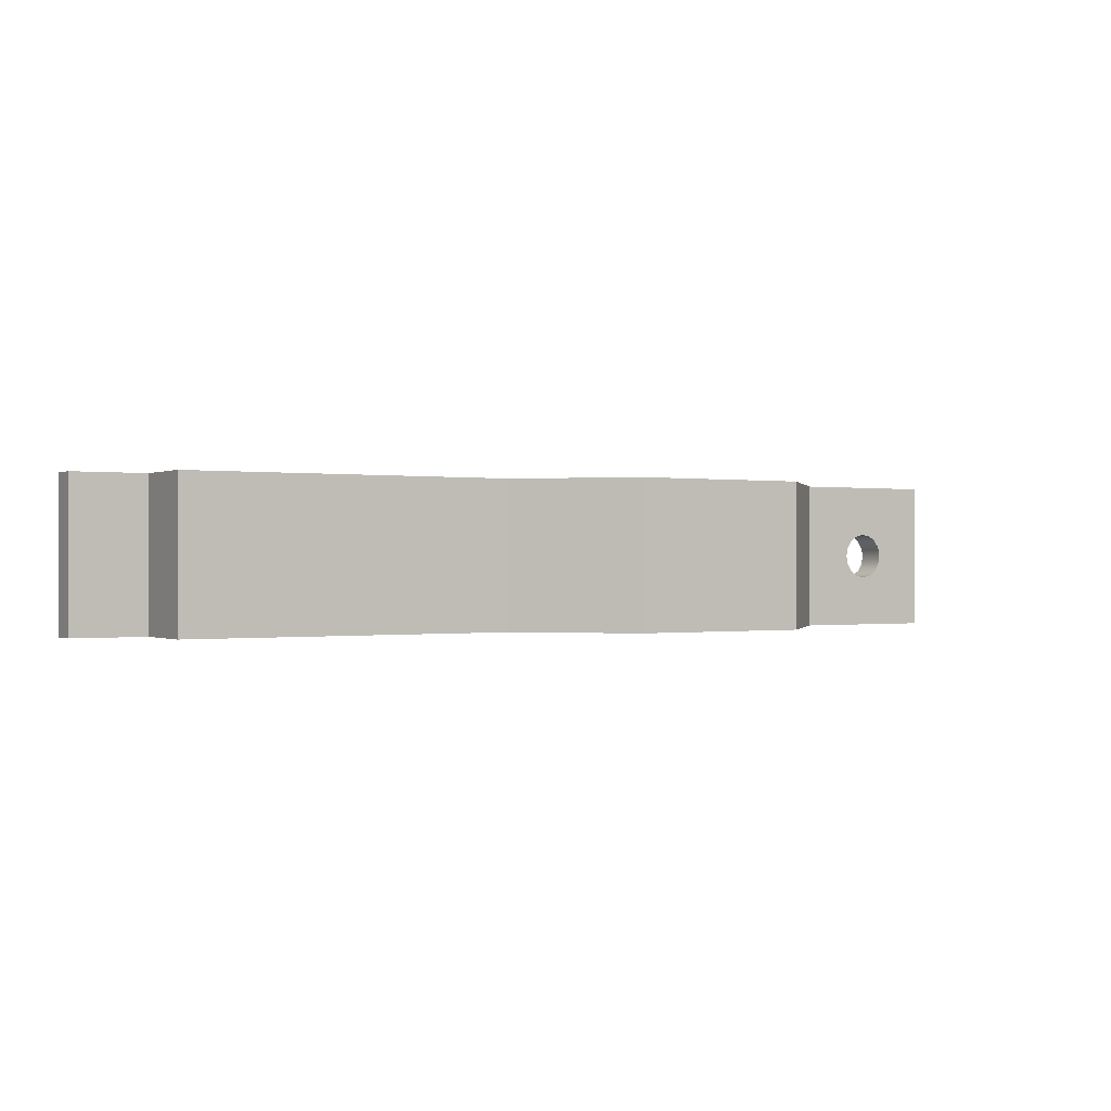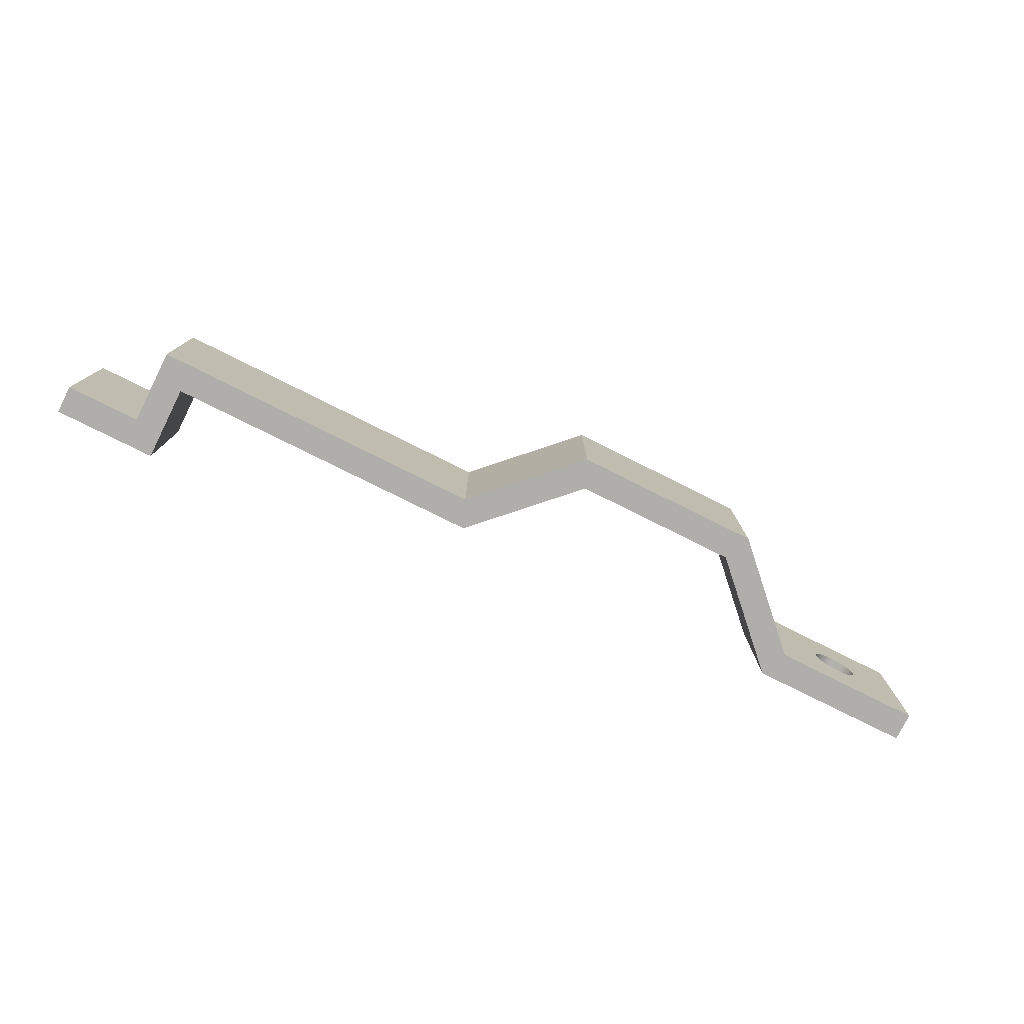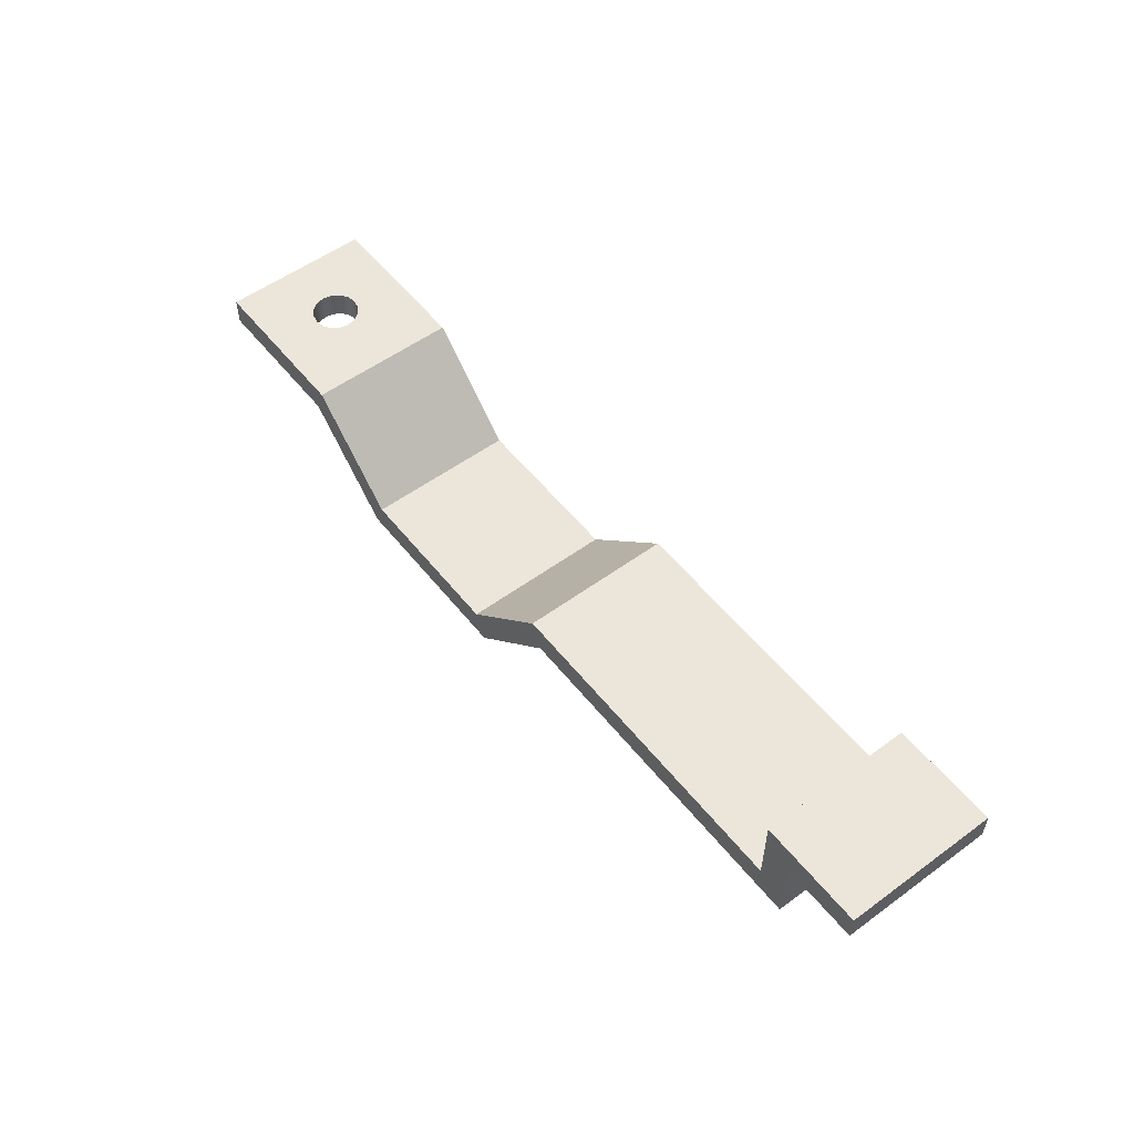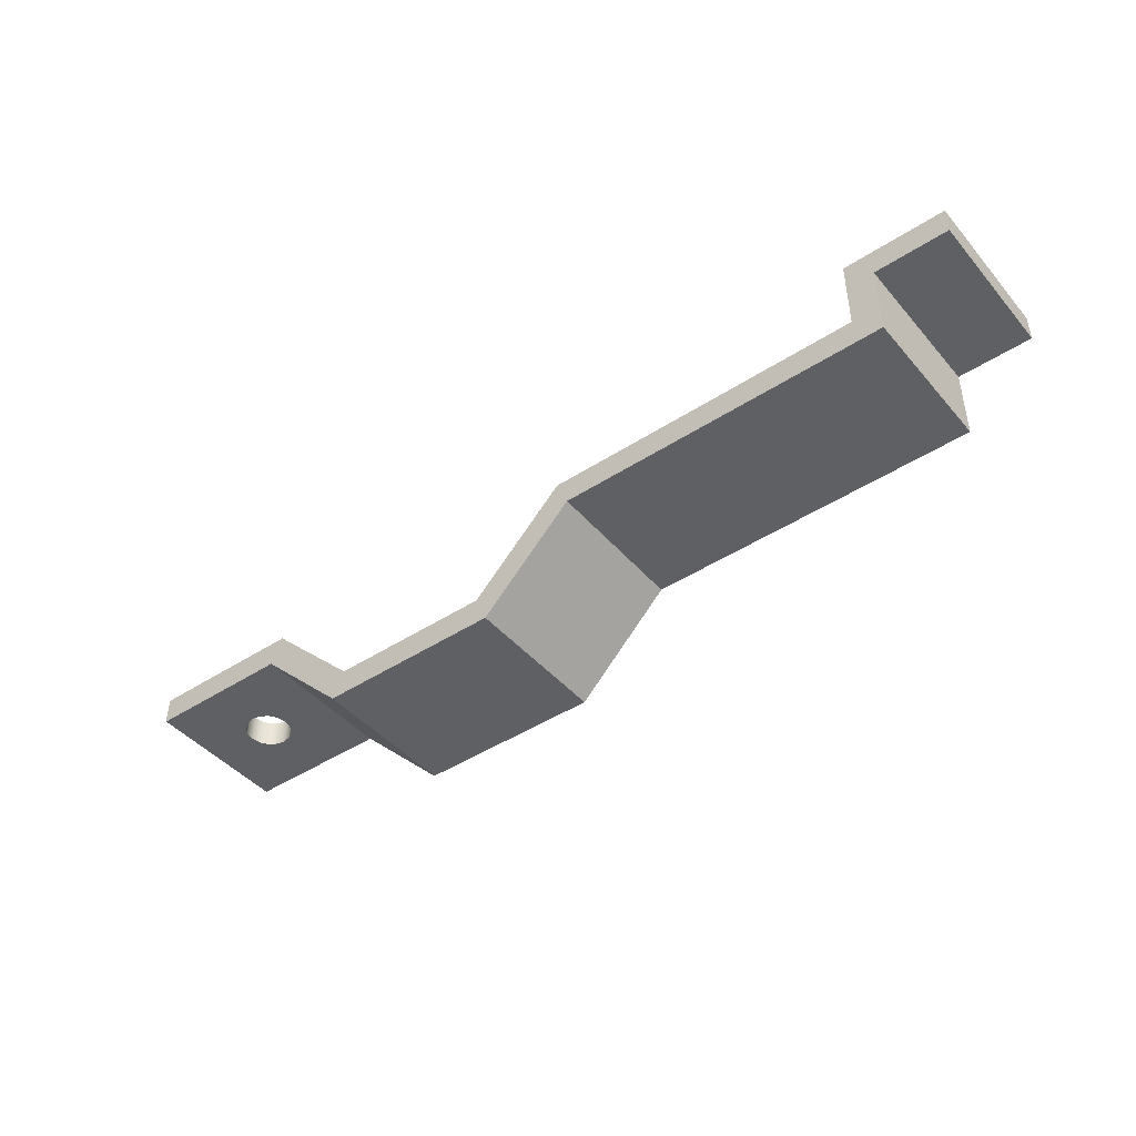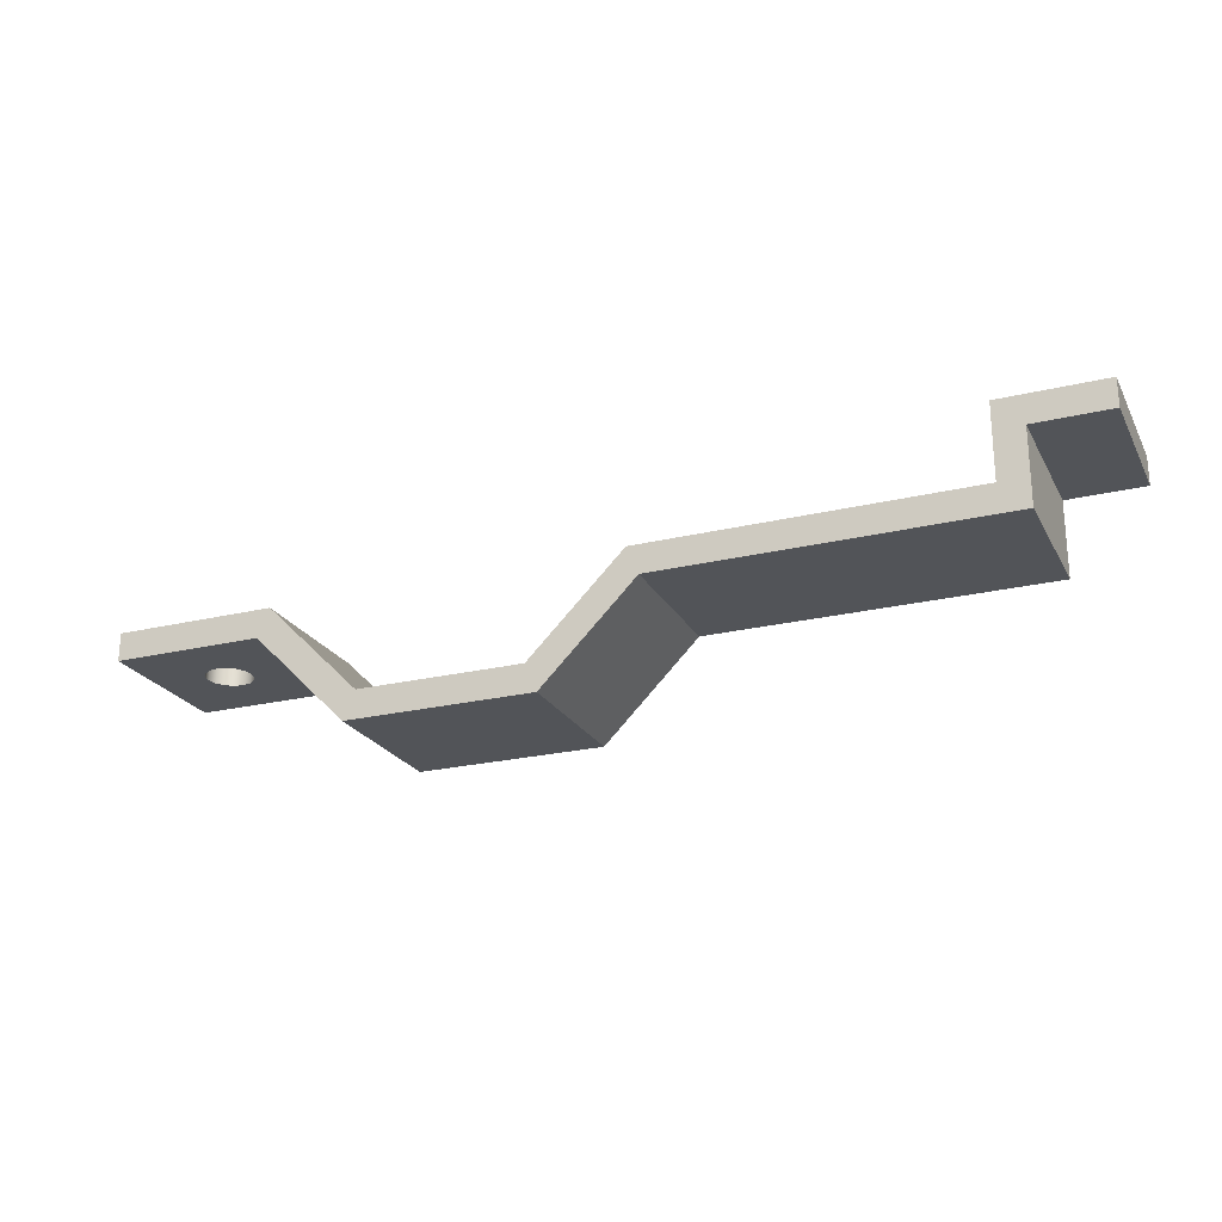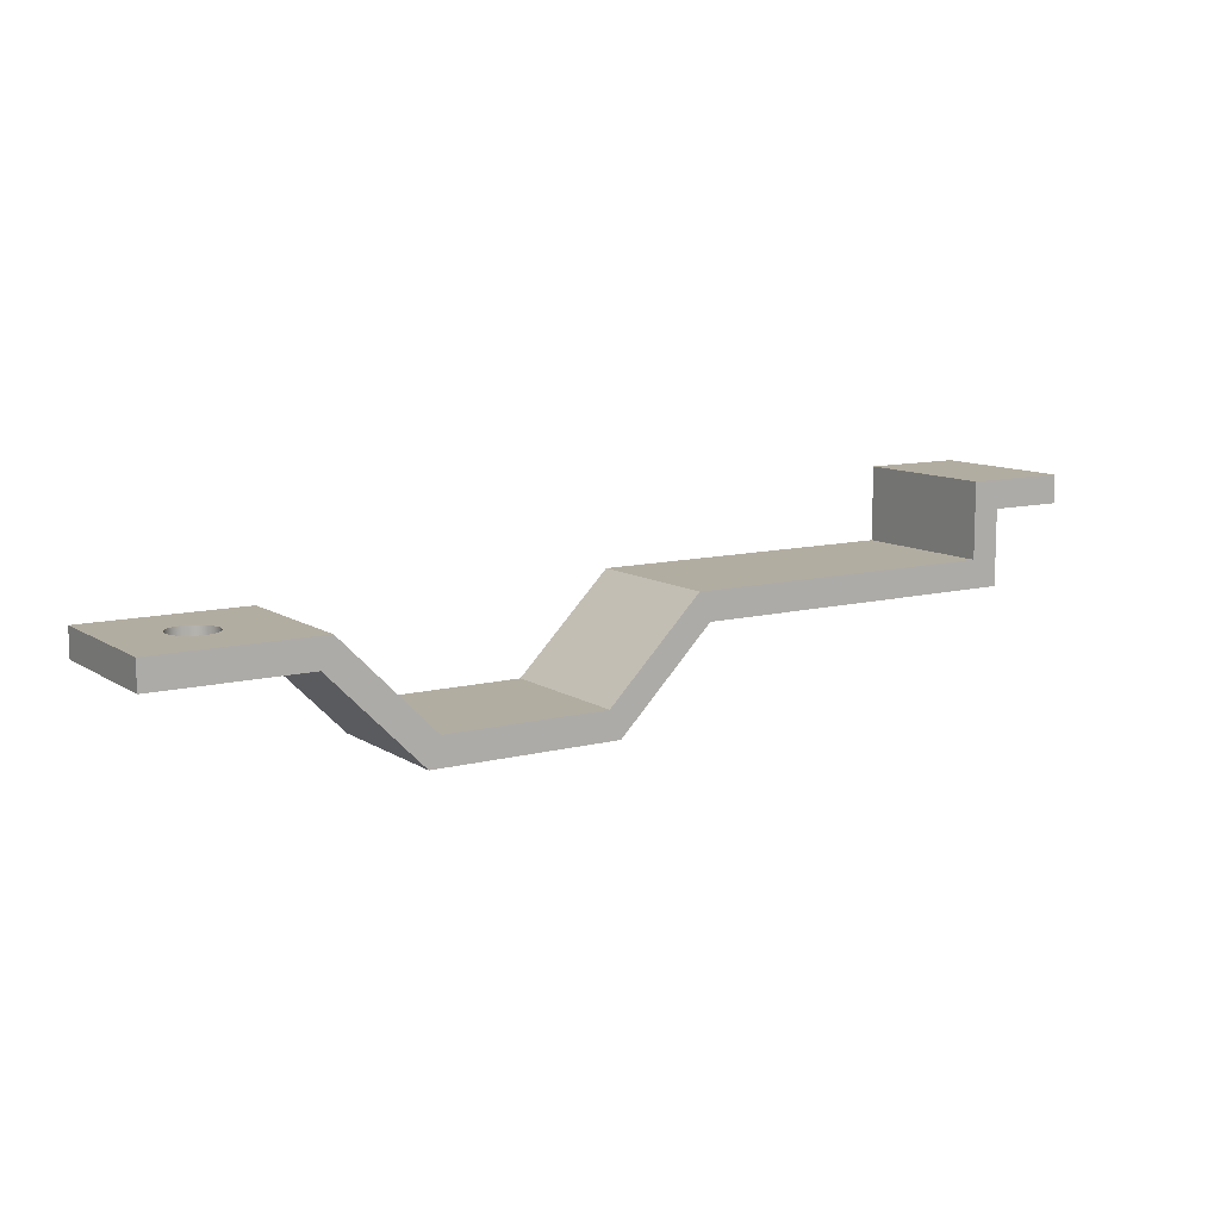
<metadata>
{"format":"obj","ext":"obj","renderer":"f3d","projection":"perspective","resolution":1024,"background":"white","views":[{"elev":-0.2,"azim":148.6,"up":"+Y"},{"elev":-77.8,"azim":153.5,"up":"+Y"},{"elev":54.4,"azim":52.2,"up":"+Z"},{"elev":-44.0,"azim":37.4,"up":"+Z"},{"elev":-23.2,"azim":22.3,"up":"+Z"},{"elev":10.5,"azim":-33.1,"up":"+Z"}]}
</metadata>
<code>
v -1.92 0.4 0.15
v -1.929 0.4478 0.15
v -1.957 0.4884 0.15
v -1.997 0.5155 0.15
v -2.045 0.525 0.15
v -2.093 0.5155 0.15
v -2.133 0.4884 0.15
v -2.16 0.4478 0.15
v -2.17 0.4 0.15
v -2.16 0.3522 0.15
v -2.133 0.3116 0.15
v -2.093 0.2845 0.15
v -2.045 0.275 0.15
v -1.997 0.2845 0.15
v -1.957 0.3116 0.15
v -1.929 0.3522 0.15
v -1.92 0.4 5.96e-09
v -1.929 0.3522 5.96e-09
v -1.957 0.3116 5.96e-09
v -1.997 0.2845 5.96e-09
v -2.045 0.275 5.96e-09
v -2.093 0.2845 5.96e-09
v -2.133 0.3116 5.96e-09
v -2.16 0.3522 5.96e-09
v -2.17 0.4 5.96e-09
v -2.16 0.4478 5.96e-09
v -2.133 0.4884 5.96e-09
v -2.093 0.5155 5.96e-09
v -2.045 0.525 5.96e-09
v -1.997 0.5155 5.96e-09
v -1.957 0.4884 5.96e-09
v -1.929 0.4478 5.96e-09
v -1.92 0.4 0.15
v -1.92 0.4 5.96e-09
v -2.445 0 5.96e-09
v -2.445 0 0.15
v -2.445 0.8 0.15
v -2.445 0.8 5.96e-09
v -1.92 0.4 5.96e-09
v -1.929 0.4478 5.96e-09
v -1.957 0.4884 5.96e-09
v -1.997 0.5155 5.96e-09
v -2.045 0.525 5.96e-09
v -2.093 0.5155 5.96e-09
v -2.133 0.4884 5.96e-09
v -2.16 0.4478 5.96e-09
v -2.17 0.4 5.96e-09
v -2.16 0.3522 5.96e-09
v -2.133 0.3116 5.96e-09
v -2.093 0.2845 5.96e-09
v -2.045 0.275 5.96e-09
v -1.997 0.2845 5.96e-09
v -1.957 0.3116 5.96e-09
v -1.929 0.3522 5.96e-09
v -1.645 0 5.96e-09
v -2.445 0 5.96e-09
v -2.445 0.8 5.96e-09
v -1.645 0.8 5.96e-09
v -1.145 0 -0.5
v -1.645 0 5.96e-09
v -1.645 0.8 5.96e-09
v -1.145 0.8 -0.5
v -0.1449 0 -0.5
v -1.145 0 -0.5
v -1.145 0.8 -0.5
v -0.1449 0.8 -0.5
v 0.3551 0 5.96e-09
v -0.1449 0 -0.5
v -0.1449 0.8 -0.5
v 0.3551 0.8 5.96e-09
v 2.155 0 5.96e-09
v 0.3551 0 5.96e-09
v 0.3551 0.8 5.96e-09
v 2.155 0.8 5.96e-09
v 2.155 0 0.4
v 2.155 0 5.96e-09
v 2.155 0.8 5.96e-09
v 2.155 0.8 0.4
v 2.555 0 0.4
v 2.155 0 0.4
v 2.155 0.8 0.4
v 2.555 0.8 0.4
v 2.555 0 0.55
v 2.555 0 0.4
v 2.555 0.8 0.4
v 2.555 0.8 0.55
v 2.005 0 0.55
v 2.555 0 0.55
v 2.555 0.8 0.55
v 2.005 0.8 0.55
v 2.005 0 0.15
v 2.005 0 0.55
v 2.005 0.8 0.55
v 2.005 0.8 0.15
v 0.2929 0 0.15
v 2.005 0 0.15
v 2.005 0.8 0.15
v 0.2929 0.8 0.15
v -0.2071 0 -0.35
v 0.2929 0 0.15
v 0.2929 0.8 0.15
v -0.2071 0.8 -0.35
v -1.083 0 -0.35
v -0.2071 0 -0.35
v -0.2071 0.8 -0.35
v -1.083 0.8 -0.35
v -1.583 0 0.15
v -1.083 0 -0.35
v -1.083 0.8 -0.35
v -1.583 0.8 0.15
v -1.92 0.4 0.15
v -1.929 0.3522 0.15
v -1.957 0.3116 0.15
v -1.997 0.2845 0.15
v -2.045 0.275 0.15
v -2.093 0.2845 0.15
v -2.133 0.3116 0.15
v -2.16 0.3522 0.15
v -2.17 0.4 0.15
v -2.16 0.4478 0.15
v -2.133 0.4884 0.15
v -2.093 0.5155 0.15
v -2.045 0.525 0.15
v -1.997 0.5155 0.15
v -1.957 0.4884 0.15
v -1.929 0.4478 0.15
v -2.445 0 0.15
v -1.583 0 0.15
v -1.583 0.8 0.15
v -2.445 0.8 0.15
v -2.445 0.8 0.15
v -1.583 0.8 0.15
v -1.083 0.8 -0.35
v -0.2071 0.8 -0.35
v 0.2929 0.8 0.15
v 2.005 0.8 0.15
v 2.005 0.8 0.55
v 2.555 0.8 0.55
v 2.555 0.8 0.4
v 2.155 0.8 0.4
v 2.155 0.8 5.96e-09
v 0.3551 0.8 5.96e-09
v -0.1449 0.8 -0.5
v -1.145 0.8 -0.5
v -1.645 0.8 5.96e-09
v -2.445 0.8 5.96e-09
v -1.583 0 0.15
v -2.445 0 0.15
v -2.445 0 5.96e-09
v -1.645 0 5.96e-09
v -1.145 0 -0.5
v -0.1449 0 -0.5
v 0.3551 0 5.96e-09
v 2.155 0 5.96e-09
v 2.155 0 0.4
v 2.555 0 0.4
v 2.555 0 0.55
v 2.005 0 0.55
v 2.005 0 0.15
v 0.2929 0 0.15
v -0.2071 0 -0.35
v -1.083 0 -0.35
g fc0caab6-e2e0-11ea-8471-54bf646e7e1f
f 2 32 1
f 1 32 34
f 33 17 16
f 16 17 18
f 16 18 15
f 15 18 19
f 15 19 14
f 14 19 20
f 14 20 13
f 13 20 21
f 13 21 12
f 12 21 22
f 12 22 11
f 11 22 23
f 11 23 10
f 10 23 24
f 10 24 9
f 9 24 25
f 9 25 8
f 8 25 26
f 8 26 7
f 7 26 27
f 7 27 6
f 6 27 28
f 6 28 5
f 5 28 29
f 5 29 4
f 4 29 30
f 4 30 3
f 3 30 31
f 3 31 2
f 2 31 32
g fb920676-e2e0-11ea-a1fe-54bf646e7e1f
f 35 36 38
f 38 36 37
g fb925470-e2e0-11ea-9dfd-54bf646e7e1f
f 40 58 39
f 39 58 55
f 39 55 54
f 54 55 53
f 53 55 52
f 52 55 51
f 51 55 56
f 51 56 50
f 50 56 49
f 49 56 48
f 48 56 47
f 47 56 57
f 47 57 46
f 46 57 45
f 45 57 44
f 44 57 43
f 43 57 58
f 43 58 42
f 42 58 41
f 41 58 40
g fb92c9c2-e2e0-11ea-b7c9-54bf646e7e1f
f 59 60 62
f 62 60 61
g fb9317d2-e2e0-11ea-b943-54bf646e7e1f
f 63 64 66
f 66 64 65
g fb938d00-e2e0-11ea-8092-54bf646e7e1f
f 67 68 70
f 70 68 69
g fb940222-e2e0-11ea-8db7-54bf646e7e1f
f 71 72 74
f 74 72 73
g fb94774c-e2e0-11ea-a9ea-54bf646e7e1f
f 75 76 78
f 78 76 77
g fb94ec4a-e2e0-11ea-8af5-54bf646e7e1f
f 79 80 82
f 82 80 81
g fb95616e-e2e0-11ea-9ffc-54bf646e7e1f
f 83 84 86
f 86 84 85
g fb95d6a2-e2e0-11ea-9f54-54bf646e7e1f
f 87 88 90
f 90 88 89
g fb96c0e4-e2e0-11ea-b85e-54bf646e7e1f
f 91 92 94
f 94 92 93
g fb97ab34-e2e0-11ea-9fb1-54bf646e7e1f
f 95 96 98
f 98 96 97
g fb98bcb0-e2e0-11ea-9311-54bf646e7e1f
f 99 100 102
f 102 100 101
g fb998036-e2e0-11ea-961e-54bf646e7e1f
f 103 104 106
f 106 104 105
g fb9a432e-e2e0-11ea-ba76-54bf646e7e1f
f 107 108 110
f 110 108 109
g fb9adf5c-e2e0-11ea-955c-54bf646e7e1f
f 112 128 111
f 111 128 129
f 111 129 126
f 126 129 125
f 125 129 124
f 124 129 123
f 123 129 130
f 123 130 122
f 122 130 121
f 121 130 120
f 120 130 119
f 119 130 127
f 119 127 118
f 118 127 117
f 117 127 116
f 116 127 115
f 115 127 128
f 115 128 114
f 114 128 113
f 113 128 112
g fb9ba290-e2e0-11ea-a677-54bf646e7e1f
f 146 131 145
f 145 131 132
f 145 132 133
f 145 133 144
f 144 133 134
f 144 134 143
f 143 134 142
f 142 134 135
f 142 135 136
f 137 140 136
f 136 140 141
f 136 141 142
f 137 138 140
f 140 138 139
g fb9c65ba-e2e0-11ea-b1e9-54bf646e7e1f
f 162 147 150
f 150 147 148
f 150 148 149
f 150 151 162
f 162 151 152
f 162 152 161
f 161 152 153
f 161 153 160
f 160 153 159
f 159 153 154
f 159 154 155
f 156 157 155
f 155 157 158
f 155 158 159

</code>
